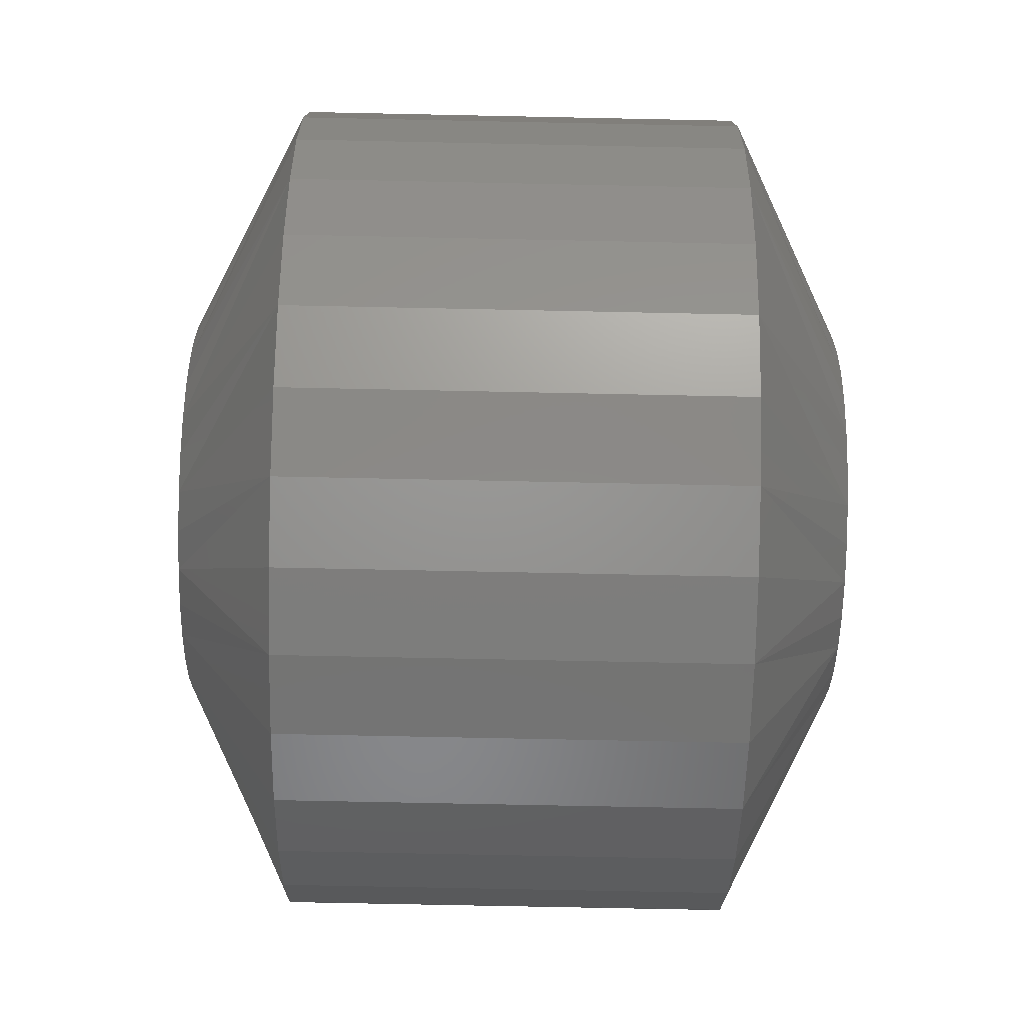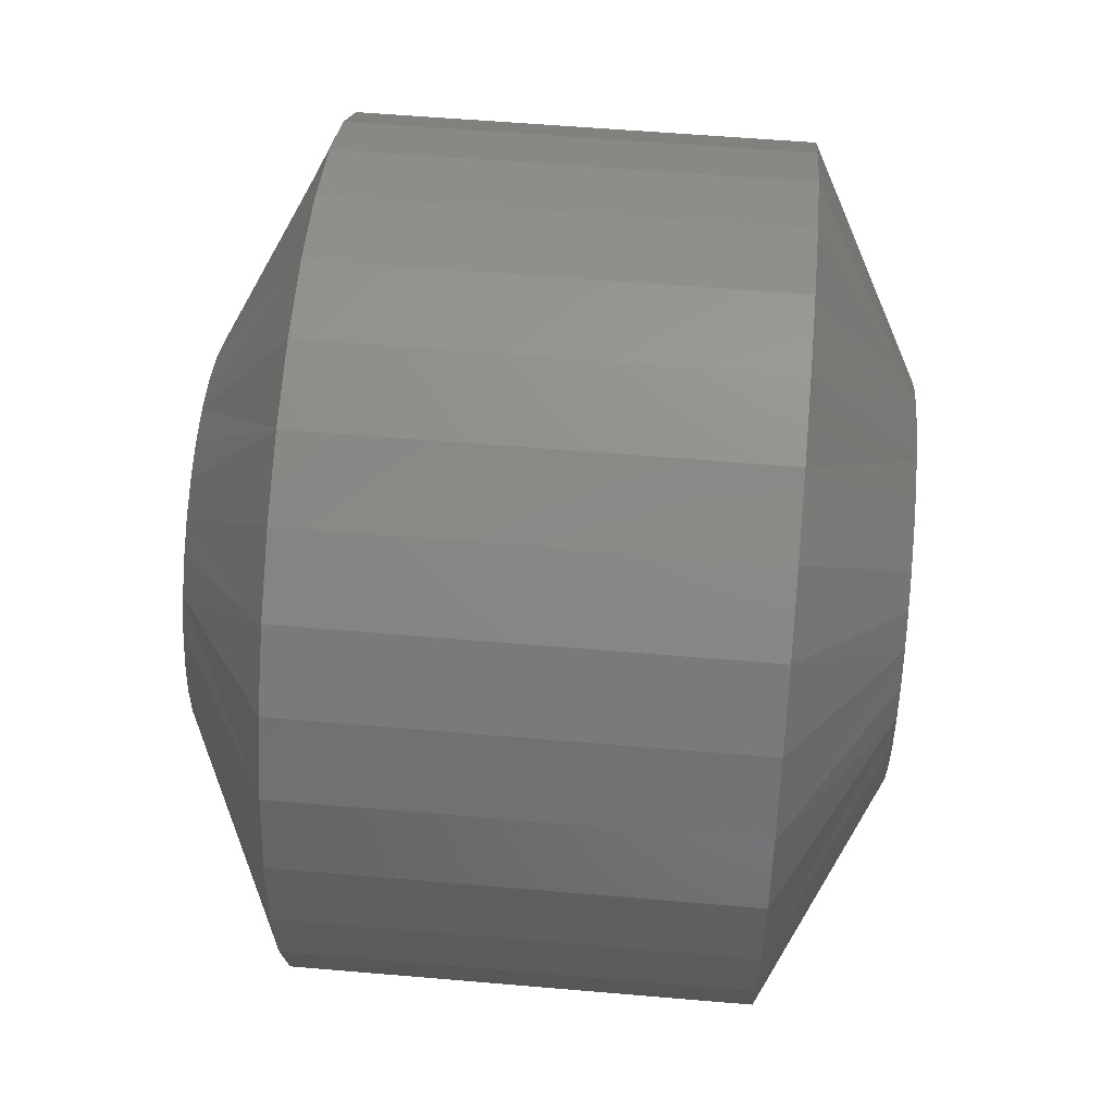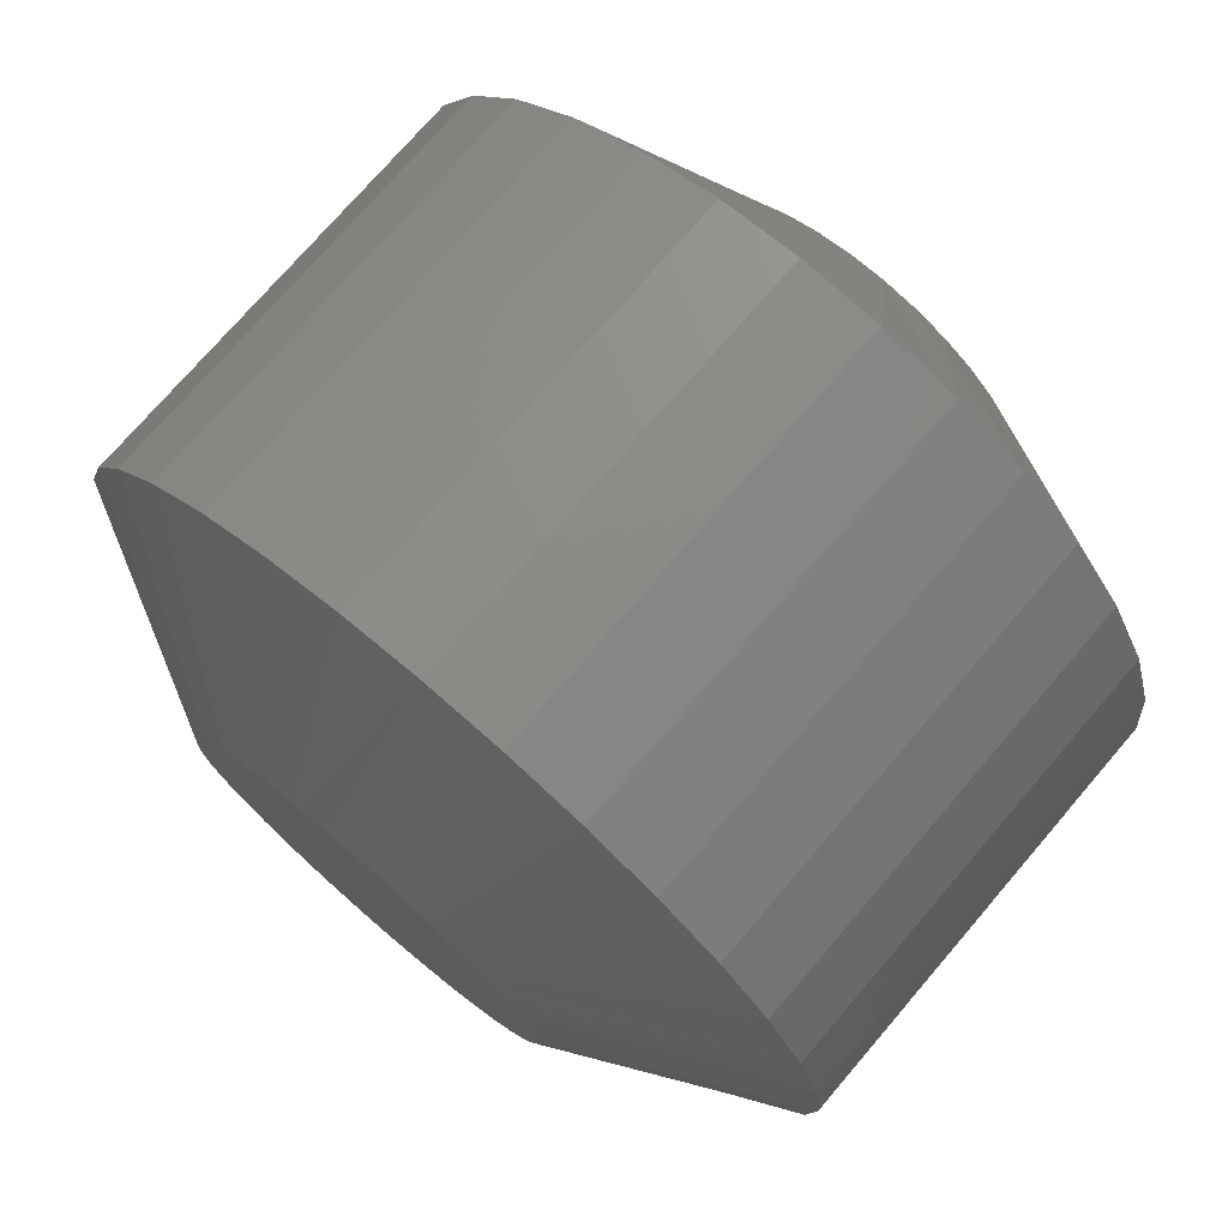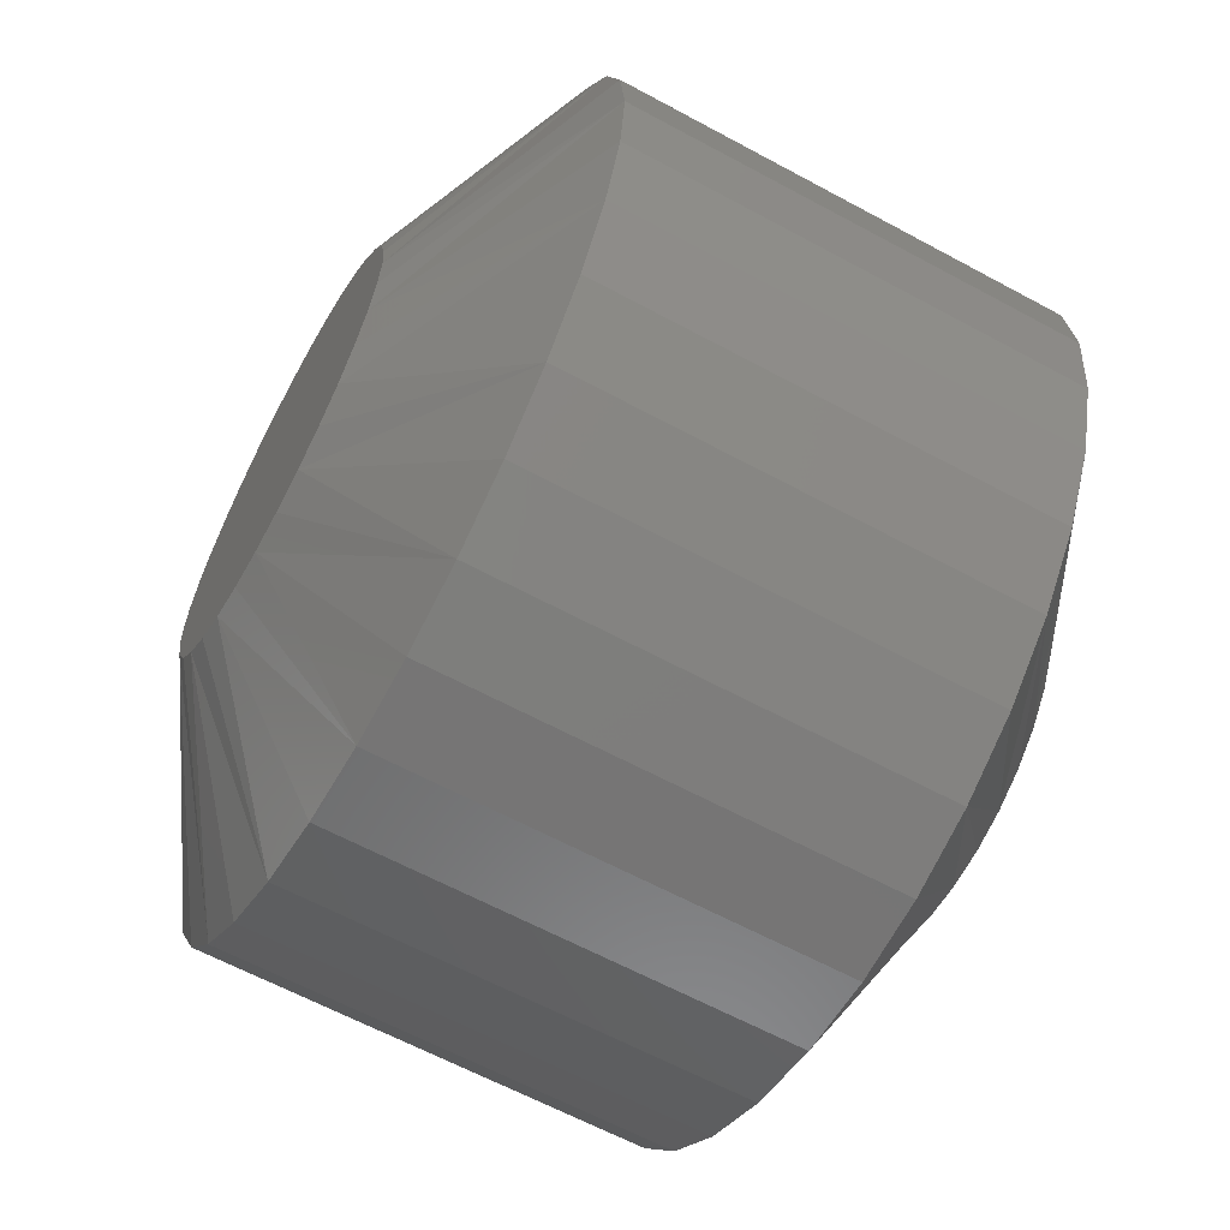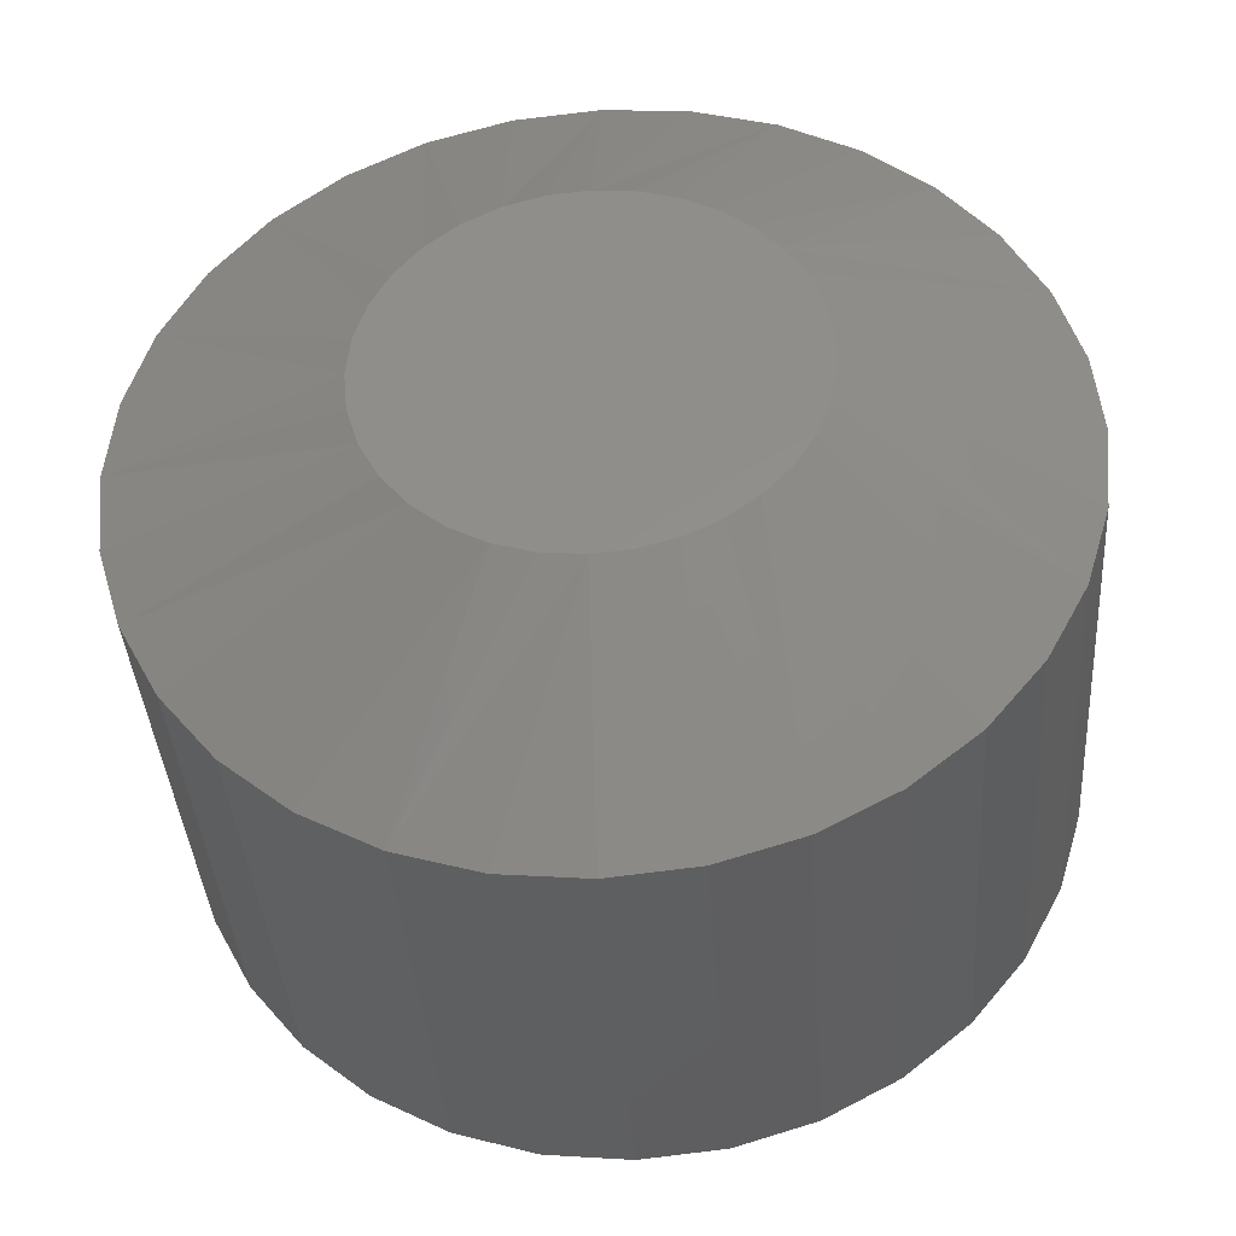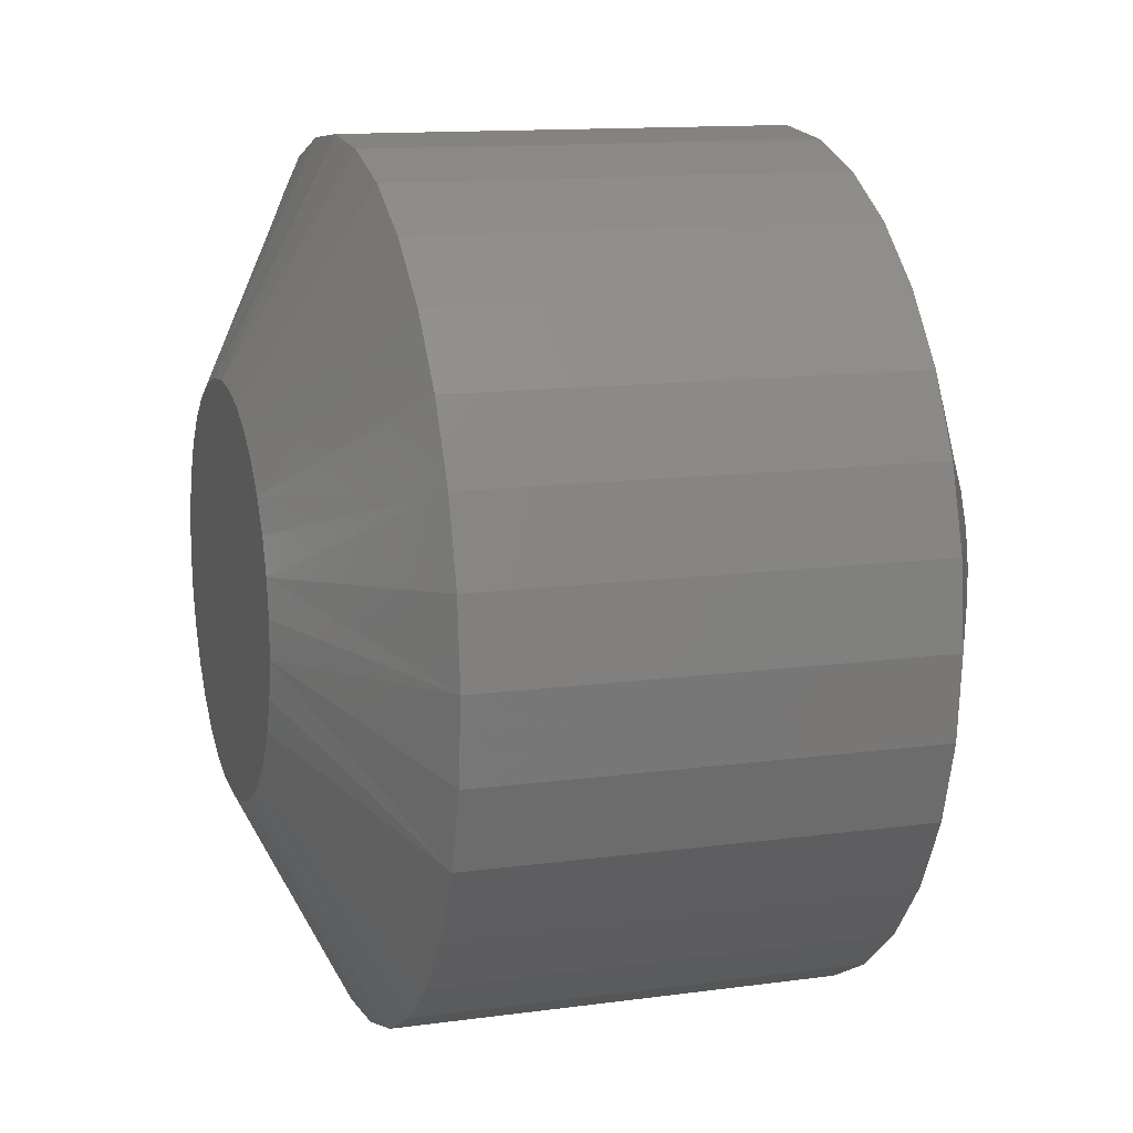
<metadata>
{"format":"stl","ext":"stl","renderer":"f3d","projection":"perspective","resolution":1024,"background":"white","views":[{"elev":-71.3,"azim":178.8,"up":"+Z"},{"elev":55.1,"azim":5.2,"up":"+Y"},{"elev":74.3,"azim":-49.4,"up":"+Z"},{"elev":-62.6,"azim":151.2,"up":"+Z"},{"elev":-38.1,"azim":-86.1,"up":"+Y"},{"elev":12.8,"azim":-17.5,"up":"+Y"}]}
</metadata>
<code>
# stl→obj: 130 verts, 256 faces
v 0.007812 -0.3405 0.2664
v 0.03906 -0.3405 0.2664
v 0.007812 -0.341 0.2607
v 0.03906 -0.341 0.2607
v 0.007812 -0.3427 0.2551
v 0.03906 -0.3427 0.2551
v 0.007812 -0.3454 0.25
v 0.03906 -0.3454 0.25
v 0.007812 -0.3491 0.2455
v 0.03906 -0.3491 0.2455
v 0.007812 -0.3536 0.2418
v 0.03906 -0.3536 0.2418
v 0.007812 -0.3587 0.2391
v 0.03906 -0.3587 0.2391
v 0.007812 -0.3643 0.2374
v 0.03906 -0.3643 0.2374
v 0.007812 -0.3701 0.2368
v 0.03906 -0.3701 0.2368
v 0.007812 -0.3758 0.2374
v 0.03906 -0.3758 0.2374
v 0.007812 -0.3814 0.2391
v 0.03906 -0.3814 0.2391
v 0.007812 -0.3865 0.2418
v 0.03906 -0.3865 0.2418
v 0.007812 -0.391 0.2455
v 0.03906 -0.391 0.2455
v 0.007812 -0.3947 0.25
v 0.03906 -0.3947 0.25
v 0.007812 -0.3974 0.2551
v 0.03906 -0.3974 0.2551
v 0.007812 -0.3991 0.2607
v 0.03906 -0.3991 0.2607
v 0.007812 -0.3997 0.2664
v 0.03906 -0.3997 0.2664
v 0.007812 -0.3991 0.2722
v 0.03906 -0.3991 0.2722
v 0.007812 -0.3974 0.2778
v 0.03906 -0.3974 0.2778
v 0.007812 -0.3947 0.2829
v 0.03906 -0.3947 0.2829
v 0.007812 -0.391 0.2874
v 0.03906 -0.391 0.2874
v 0.007812 -0.3865 0.2911
v 0.03906 -0.3865 0.2911
v 0.007812 -0.3814 0.2938
v 0.03906 -0.3814 0.2938
v 0.007812 -0.3758 0.2955
v 0.03906 -0.3758 0.2955
v 0.007812 -0.3701 0.2961
v 0.03906 -0.3701 0.2961
v 0.007812 -0.3643 0.2955
v 0.03906 -0.3643 0.2955
v 0.007812 -0.3587 0.2938
v 0.03906 -0.3587 0.2938
v 0.007812 -0.3536 0.2911
v 0.03906 -0.3536 0.2911
v 0.007812 -0.3491 0.2874
v 0.03906 -0.3491 0.2874
v 0.007812 -0.3454 0.2829
v 0.03906 -0.3454 0.2829
v 0.007812 -0.3427 0.2778
v 0.03906 -0.3427 0.2778
v 0.007812 -0.341 0.2722
v 0.03906 -0.341 0.2722
v 0.04688 -0.3597 0.2759
v 0.04688 -0.3804 0.2759
v 0.04688 -0.382 0.2738
v 0.04688 -0.3582 0.2738
v 0.04688 -0.3831 0.2715
v 0.04688 -0.357 0.2715
v 0.04688 -0.3571 0.2611
v 0.04688 -0.3817 0.2587
v 0.04688 -0.3584 0.2587
v 0.04688 -0.38 0.2566
v 0.04688 -0.3602 0.2566
v 0.04688 -0.3778 0.2548
v 0.04688 -0.3623 0.2548
v 0.04688 -0.3754 0.2535
v 0.04688 -0.3728 0.2527
v 0.04688 -0.3647 0.2535
v 0.04688 -0.3701 0.2525
v 0.04688 -0.3673 0.2527
v 0.04688 -0.3616 0.2776
v 0.04688 -0.3638 0.279
v 0.04688 -0.3662 0.2799
v 0.04688 -0.3688 0.2804
v 0.04688 -0.3714 0.2804
v 0.04688 -0.3739 0.2799
v 0.04688 -0.3763 0.279
v 0.04688 -0.3785 0.2776
v 0.04688 -0.3563 0.269
v 0.04688 -0.3838 0.269
v 0.04688 -0.3561 0.2664
v 0.04688 -0.384 0.2664
v 0.04688 -0.3564 0.2637
v 0.04688 -0.3838 0.2637
v 0.04688 -0.383 0.2611
v -4.791e-18 -0.382 0.2738
v -4.905e-18 -0.3804 0.2759
v -4.905e-18 -0.3597 0.2759
v -4.791e-18 -0.3582 0.2738
v -4.663e-18 -0.3831 0.2715
v -4.663e-18 -0.357 0.2715
v -3.951e-18 -0.3584 0.2587
v -3.951e-18 -0.3817 0.2587
v -4.085e-18 -0.3571 0.2611
v -3.834e-18 -0.38 0.2566
v -3.834e-18 -0.3602 0.2566
v -3.737e-18 -0.3778 0.2548
v -3.737e-18 -0.3623 0.2548
v -3.665e-18 -0.3754 0.2535
v -3.621e-18 -0.3728 0.2527
v -3.665e-18 -0.3647 0.2535
v -3.606e-18 -0.3701 0.2525
v -3.621e-18 -0.3673 0.2527
v -5.002e-18 -0.3616 0.2776
v -5.002e-18 -0.3785 0.2776
v -5.077e-18 -0.3763 0.279
v -5.129e-18 -0.3739 0.2799
v -5.155e-18 -0.3714 0.2804
v -5.155e-18 -0.3688 0.2804
v -5.129e-18 -0.3662 0.2799
v -5.077e-18 -0.3638 0.279
v -4.085e-18 -0.383 0.2611
v -4.231e-18 -0.3838 0.2637
v -4.231e-18 -0.3564 0.2637
v -4.382e-18 -0.384 0.2664
v -4.382e-18 -0.3561 0.2664
v -4.525e-18 -0.3838 0.269
v -4.525e-18 -0.3563 0.269
f 1 2 3
f 3 2 4
f 3 4 5
f 5 4 6
f 5 6 7
f 7 6 8
f 7 8 9
f 9 8 10
f 9 10 11
f 11 10 12
f 11 12 13
f 13 12 14
f 13 14 15
f 15 14 16
f 15 16 17
f 17 16 18
f 17 18 19
f 19 18 20
f 19 20 21
f 21 20 22
f 21 22 23
f 23 22 24
f 23 24 25
f 25 24 26
f 25 26 27
f 27 26 28
f 27 28 29
f 29 28 30
f 29 30 31
f 31 30 32
f 31 32 33
f 33 32 34
f 33 34 35
f 35 34 36
f 35 36 37
f 37 36 38
f 37 38 39
f 39 38 40
f 39 40 41
f 41 40 42
f 41 42 43
f 43 42 44
f 43 44 45
f 45 44 46
f 45 46 47
f 47 46 48
f 47 48 49
f 49 48 50
f 49 50 51
f 51 50 52
f 51 52 53
f 53 52 54
f 53 54 55
f 55 54 56
f 55 56 57
f 57 56 58
f 57 58 59
f 59 58 60
f 59 60 61
f 61 60 62
f 61 62 63
f 63 62 64
f 63 64 1
f 1 64 2
f 65 66 67
f 65 67 68
f 68 67 69
f 68 69 70
f 71 72 73
f 73 72 74
f 73 74 75
f 75 74 76
f 75 76 77
f 76 78 77
f 77 78 79
f 77 79 80
f 79 81 80
f 80 81 82
f 83 84 85
f 83 85 86
f 83 86 87
f 83 87 88
f 83 88 89
f 83 89 90
f 83 90 66
f 83 66 65
f 70 69 91
f 91 69 92
f 91 92 93
f 93 92 94
f 93 94 95
f 95 94 96
f 95 96 71
f 71 96 97
f 71 97 72
f 71 6 4
f 97 96 30
f 97 30 28
f 97 28 26
f 72 97 26
f 74 72 26
f 74 26 24
f 74 24 22
f 76 74 22
f 78 76 22
f 78 22 20
f 78 20 18
f 79 78 18
f 81 79 18
f 81 18 16
f 81 16 14
f 82 81 14
f 80 82 14
f 80 14 12
f 80 12 10
f 77 80 10
f 75 77 10
f 75 10 8
f 75 8 6
f 73 75 6
f 71 73 6
f 94 34 32
f 94 32 30
f 94 30 96
f 2 93 95
f 2 95 71
f 2 71 4
f 60 58 68
f 68 62 60
f 70 62 68
f 56 54 83
f 83 58 56
f 65 58 83
f 52 50 85
f 85 54 52
f 84 54 85
f 48 46 87
f 87 50 48
f 86 50 87
f 44 42 89
f 89 46 44
f 88 46 89
f 40 38 66
f 66 42 40
f 90 42 66
f 69 38 36
f 67 38 69
f 70 91 62
f 65 68 58
f 84 83 54
f 86 85 50
f 88 87 46
f 90 89 42
f 67 66 38
f 93 2 64
f 93 64 62
f 93 62 91
f 34 94 92
f 34 92 69
f 34 69 36
f 98 99 100
f 101 98 100
f 102 98 101
f 103 102 101
f 104 105 106
f 107 105 104
f 108 107 104
f 109 107 108
f 110 109 108
f 110 111 109
f 112 111 110
f 113 112 110
f 113 114 112
f 115 114 113
f 116 100 99
f 116 99 117
f 116 117 118
f 116 118 119
f 116 119 120
f 116 120 121
f 116 121 122
f 116 122 123
f 105 124 106
f 106 124 125
f 106 125 126
f 126 125 127
f 126 127 128
f 128 127 129
f 128 129 130
f 130 129 102
f 130 102 103
f 3 5 106
f 29 125 124
f 27 29 124
f 25 27 124
f 25 124 105
f 25 105 107
f 23 25 107
f 21 23 107
f 21 107 109
f 21 109 111
f 19 21 111
f 17 19 111
f 17 111 112
f 17 112 114
f 15 17 114
f 13 15 114
f 13 114 115
f 13 115 113
f 11 13 113
f 9 11 113
f 9 113 110
f 9 110 108
f 7 9 108
f 5 7 108
f 5 108 104
f 5 104 106
f 1 3 106
f 1 106 126
f 1 126 128
f 127 125 29
f 127 29 31
f 127 31 33
f 101 57 59
f 59 61 101
f 101 61 103
f 116 53 55
f 55 57 116
f 116 57 100
f 122 49 51
f 51 53 122
f 122 53 123
f 120 45 47
f 47 49 120
f 120 49 121
f 118 41 43
f 43 45 118
f 118 45 119
f 99 37 39
f 39 41 99
f 99 41 117
f 35 37 102
f 102 37 98
f 61 130 103
f 57 101 100
f 53 116 123
f 49 122 121
f 45 120 119
f 41 118 117
f 37 99 98
f 33 35 102
f 33 102 129
f 33 129 127
f 128 130 61
f 128 61 63
f 128 63 1

</code>
